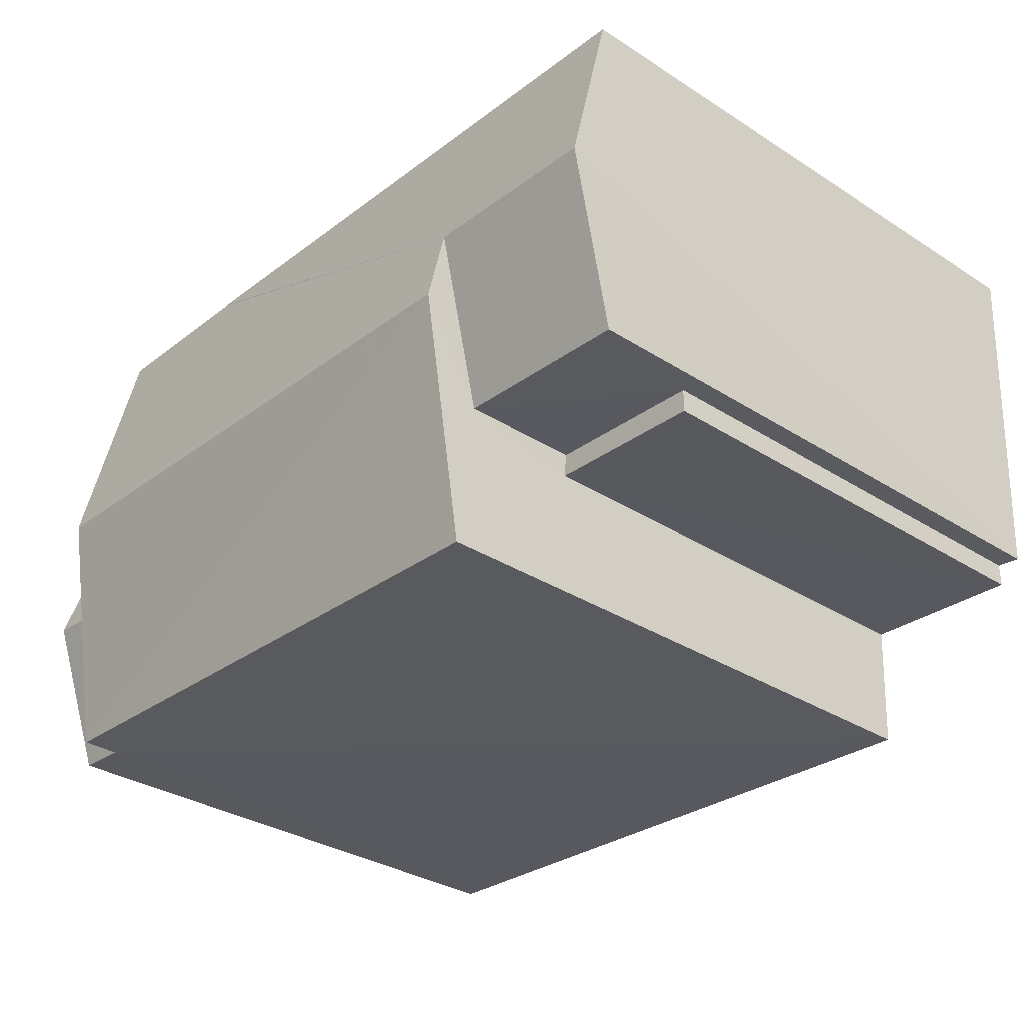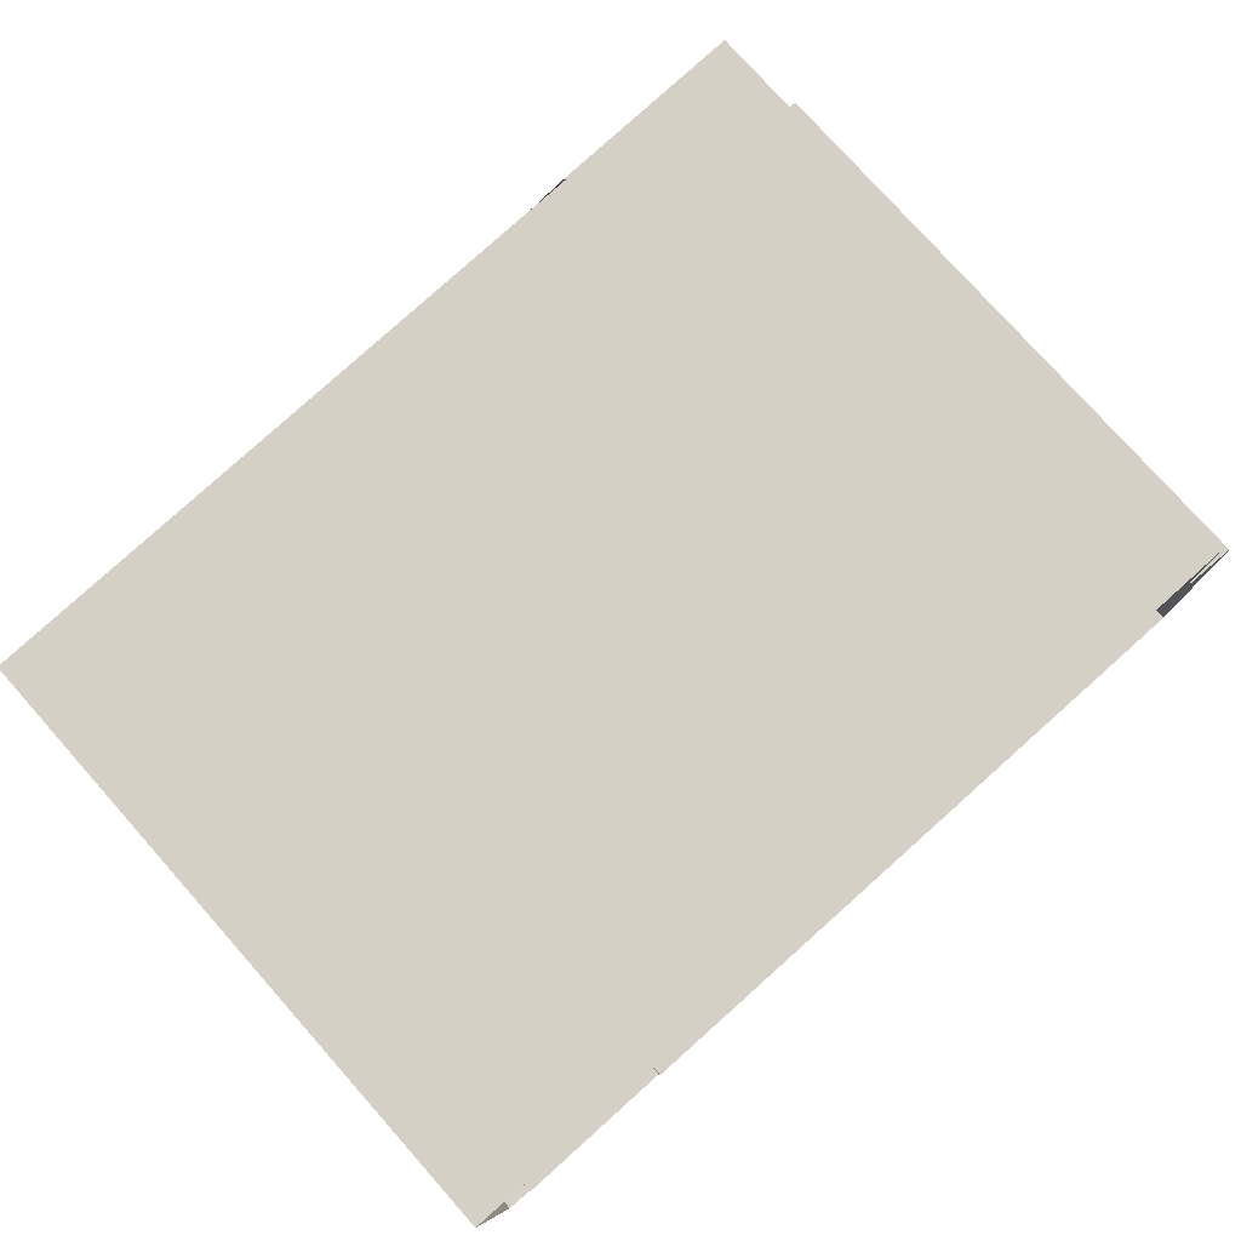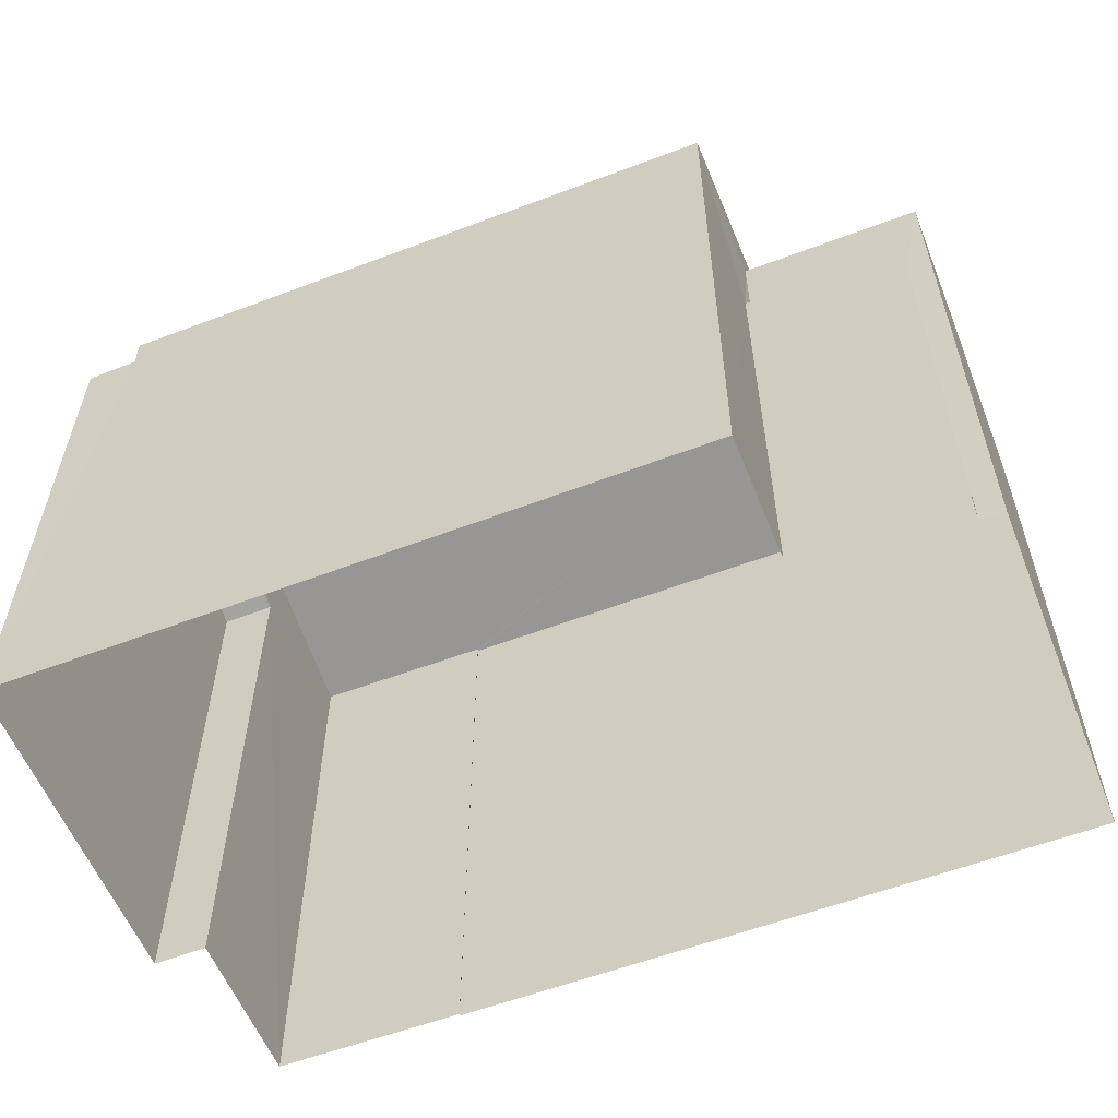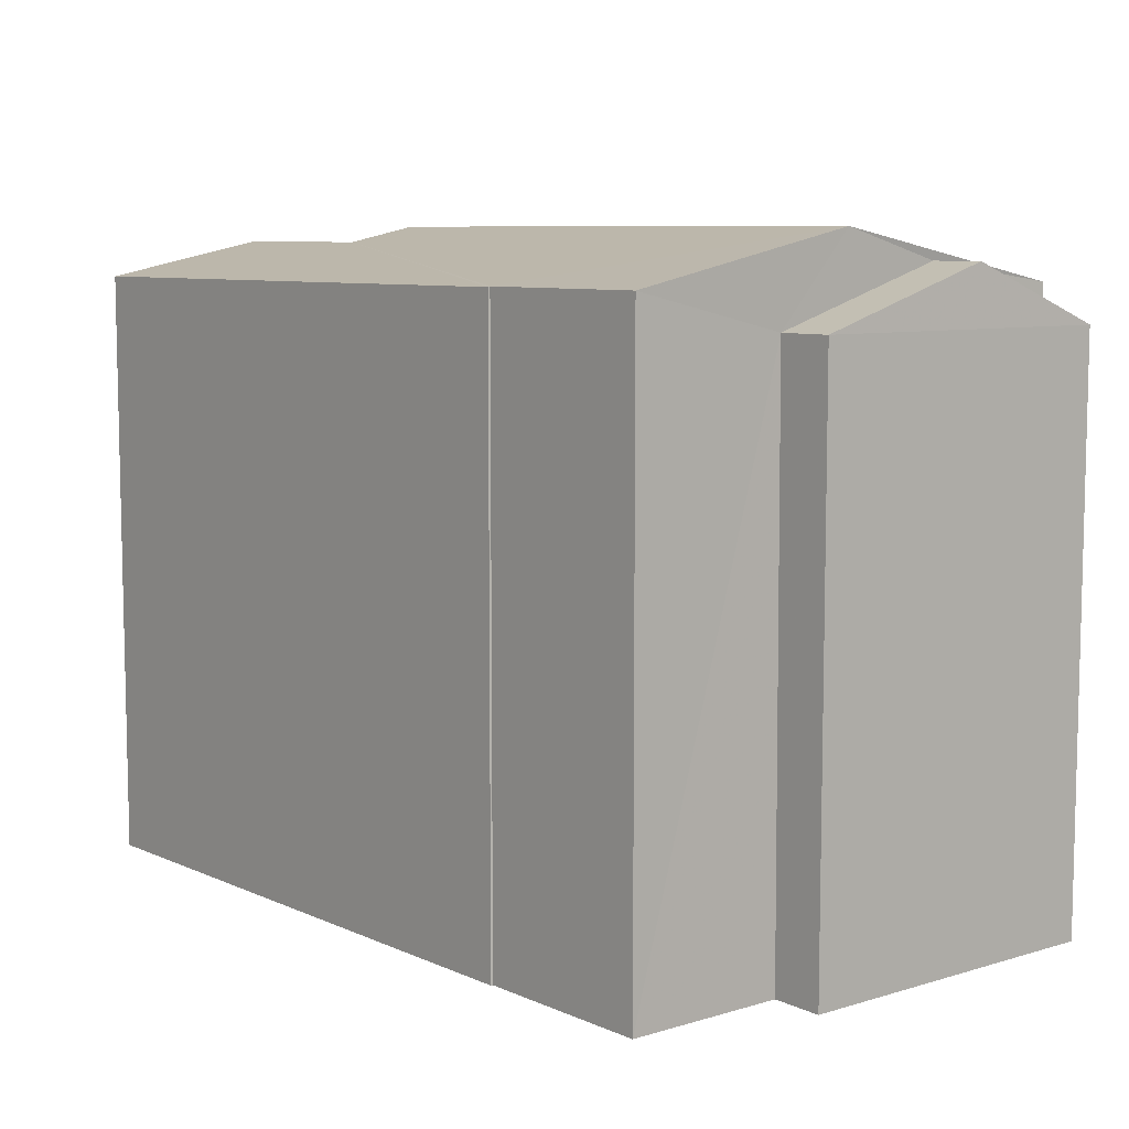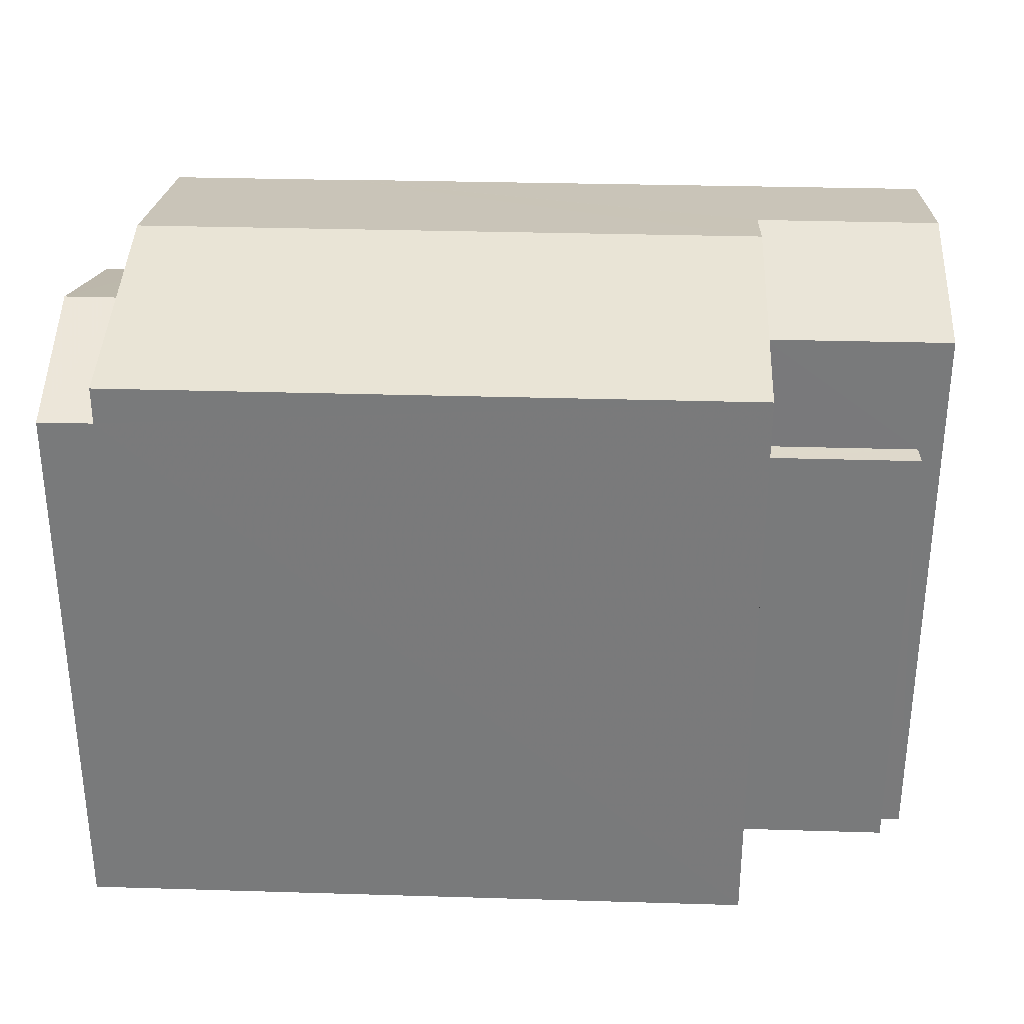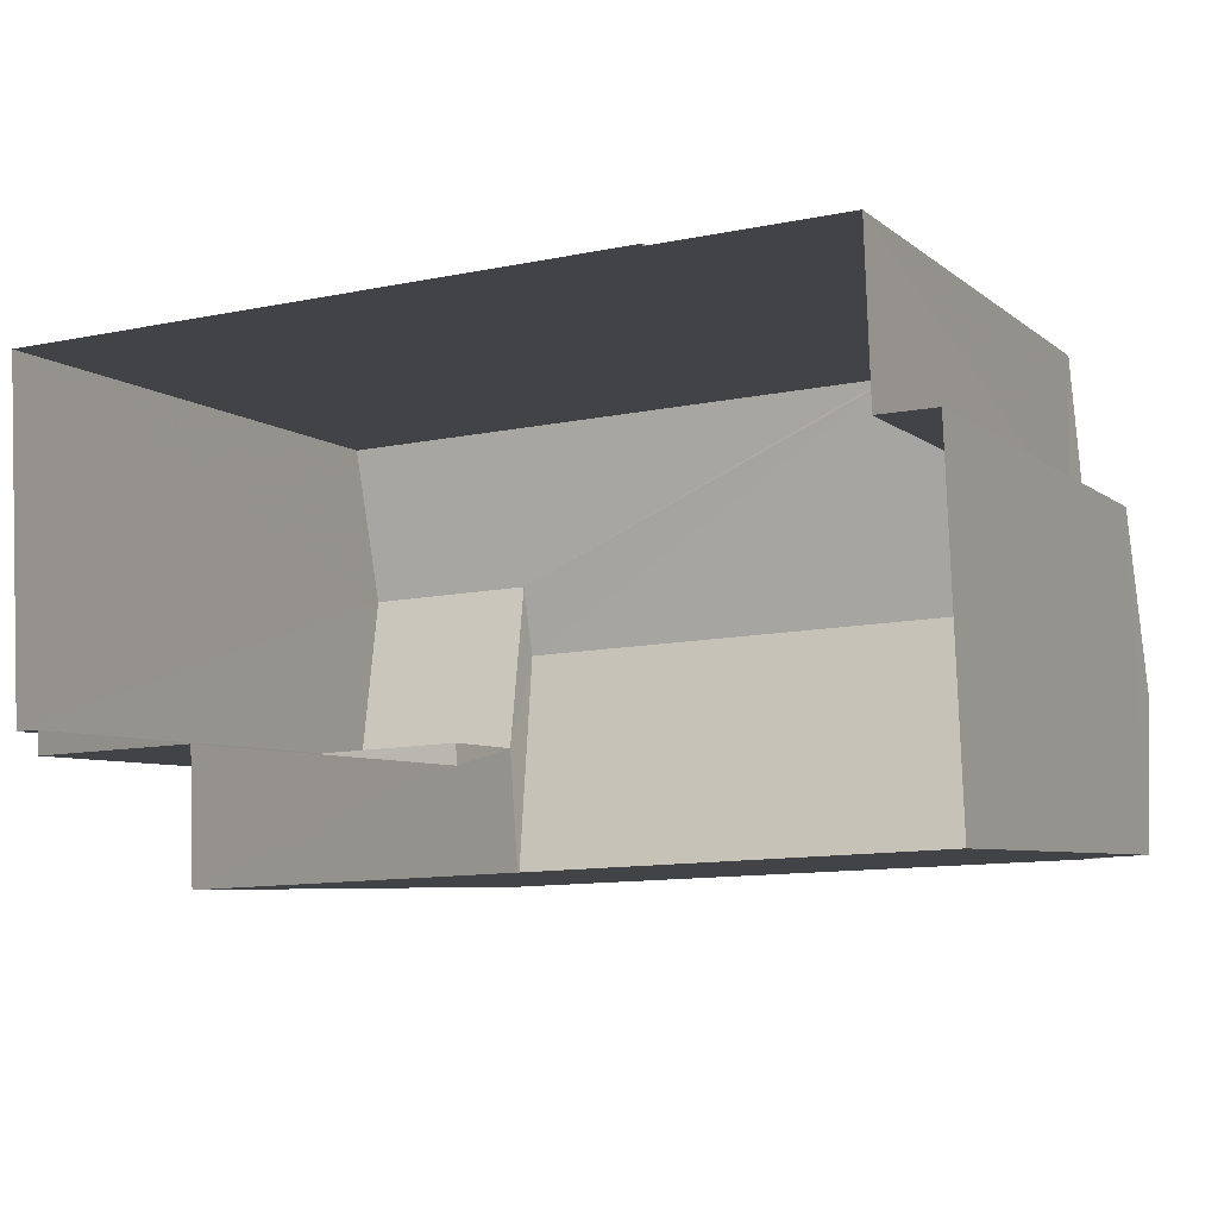
<metadata>
{"format":"obj","ext":"obj","renderer":"f3d","projection":"perspective","resolution":1024,"background":"white","views":[{"elev":-32.3,"azim":48.3,"up":"+Y"},{"elev":77.8,"azim":138.3,"up":"+Y"},{"elev":-57.7,"azim":18.9,"up":"+Z"},{"elev":7.9,"azim":-132.2,"up":"+Z"},{"elev":31.7,"azim":-0.2,"up":"+Z"},{"elev":-6.1,"azim":-154.7,"up":"+Y"}]}
</metadata>
<code>
v -3.74e+05 -1.035e+05 26.19
v -3.74e+05 -1.035e+05 26.19
v -3.74e+05 -1.035e+05 26.19
v -3.74e+05 -1.035e+05 26.19
v -3.74e+05 -1.035e+05 26.19
v -3.74e+05 -1.035e+05 26.19
v -3.74e+05 -1.035e+05 26.19
v -3.74e+05 -1.035e+05 26.19
v -3.74e+05 -1.035e+05 26.19
v -3.74e+05 -1.035e+05 26.19
v -3.74e+05 -1.035e+05 26.19
v -3.74e+05 -1.035e+05 26.19
v -3.74e+05 -1.035e+05 36.99
v -3.74e+05 -1.035e+05 36.99
v -3.74e+05 -1.035e+05 36.4
v -3.74e+05 -1.035e+05 36.4
v -3.74e+05 -1.035e+05 37.26
v -3.74e+05 -1.035e+05 36.41
v -3.74e+05 -1.035e+05 37.26
v -3.74e+05 -1.035e+05 36.41
v -3.74e+05 -1.035e+05 35.79
v -3.74e+05 -1.035e+05 35.79
v -3.74e+05 -1.035e+05 36.76
v -3.74e+05 -1.035e+05 36.76
v -3.74e+05 -1.035e+05 36.41
v -3.74e+05 -1.035e+05 36.41
v -3.74e+05 -1.035e+05 36.22
v -3.74e+05 -1.035e+05 36.22
v -3.74e+05 -1.035e+05 34.2
v -3.74e+05 -1.035e+05 34.2
v -3.74e+05 -1.035e+05 34.2
v -3.74e+05 -1.035e+05 34.2
v -3.74e+05 -1.035e+05 35.79
v -3.74e+05 -1.035e+05 35.79
f 1 2 3
f 4 1 5
f 6 7 3
f 8 9 5
f 7 10 11
f 8 11 12
f 3 8 1
f 8 5 1
f 3 7 8
f 8 7 11
f 13 14 15
f 16 13 15
f 17 13 18
f 19 17 18
f 20 19 18
f 16 18 13
f 21 22 23
f 24 21 23
f 17 19 25
f 26 17 25
f 13 27 14
f 13 28 27
f 29 30 31
f 29 32 30
f 24 23 33
f 34 24 33
f 30 12 31
f 30 8 12
f 11 31 12
f 11 29 31
f 11 10 29
f 10 27 29
f 29 28 32
f 29 27 28
f 27 10 14
f 10 7 14
f 7 15 14
f 1 4 22
f 21 1 22
f 3 18 16
f 6 3 16
f 16 7 6
f 16 15 7
f 3 2 20
f 18 3 20
f 33 5 34
f 25 34 26
f 26 34 9
f 34 5 9
f 8 30 9
f 9 30 26
f 26 28 17
f 28 13 17
f 30 32 28
f 30 28 26
f 22 4 33
f 22 33 23
f 4 5 33
f 21 2 1
f 2 21 20
f 20 21 19
f 25 24 34
f 19 24 25
f 21 24 19

</code>
